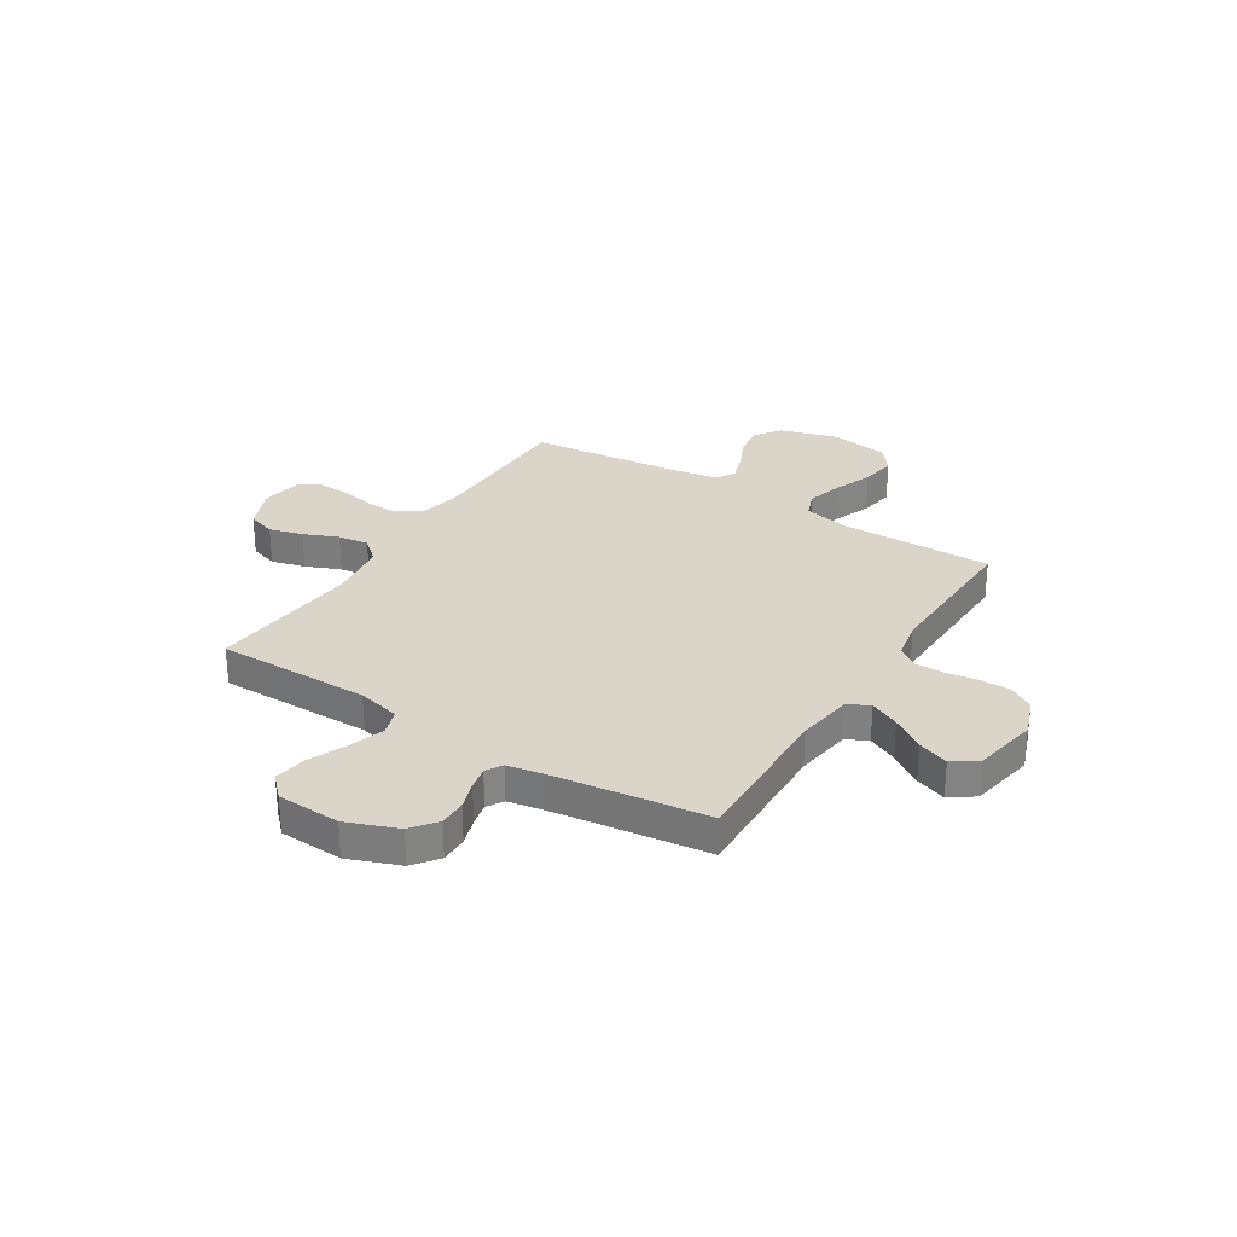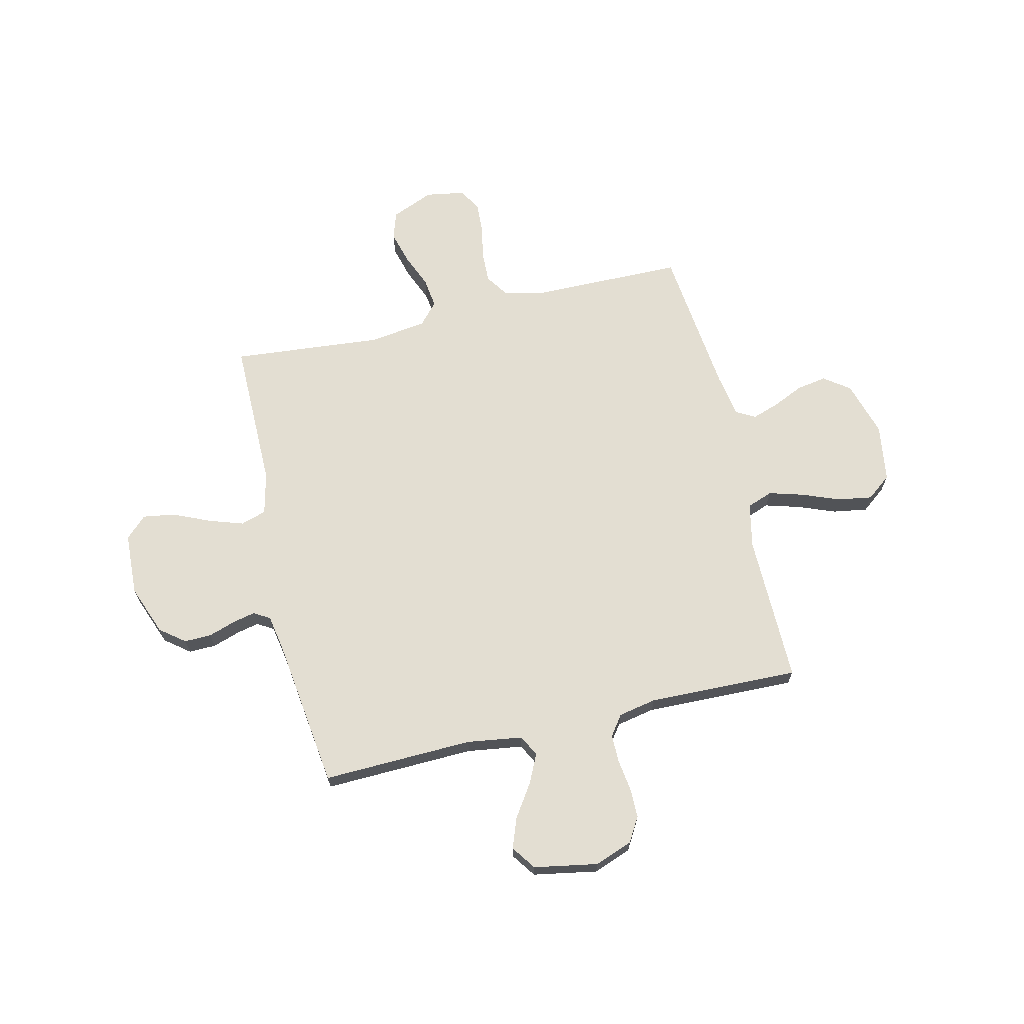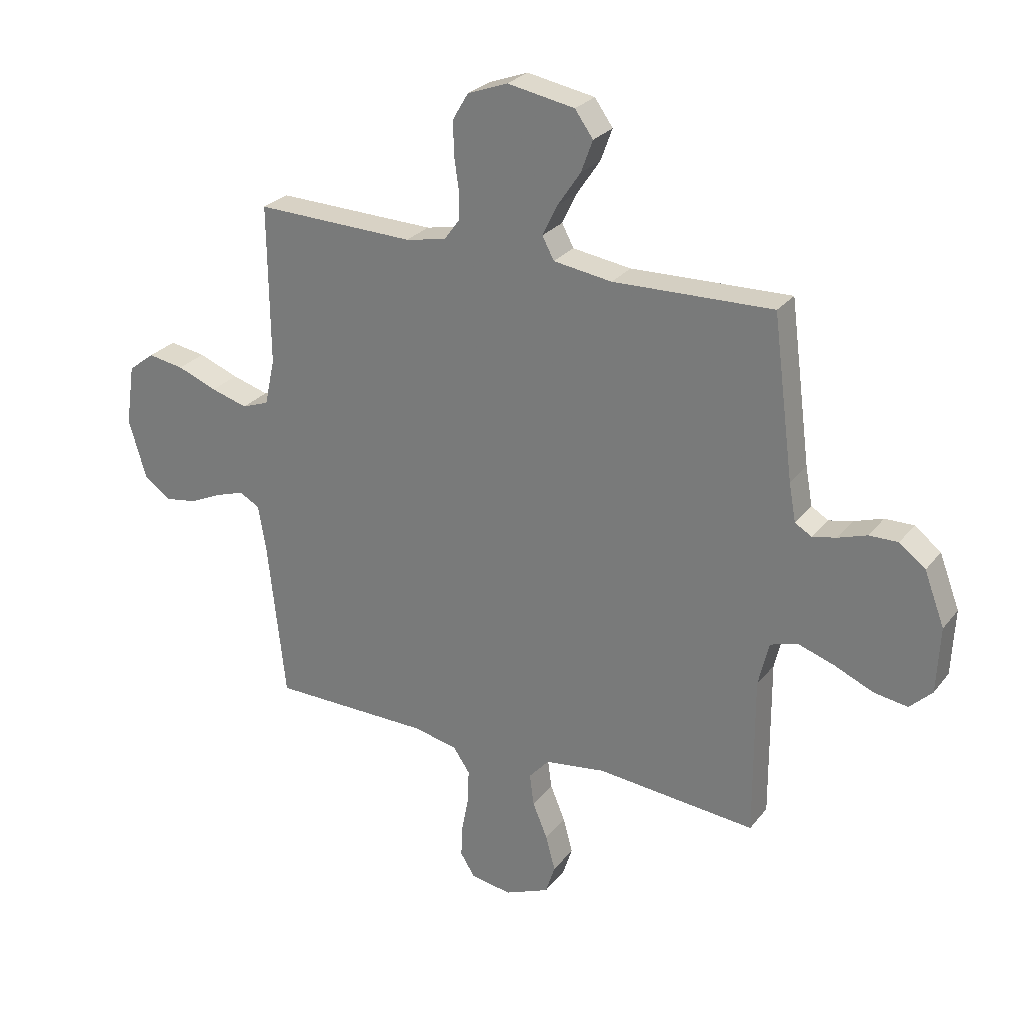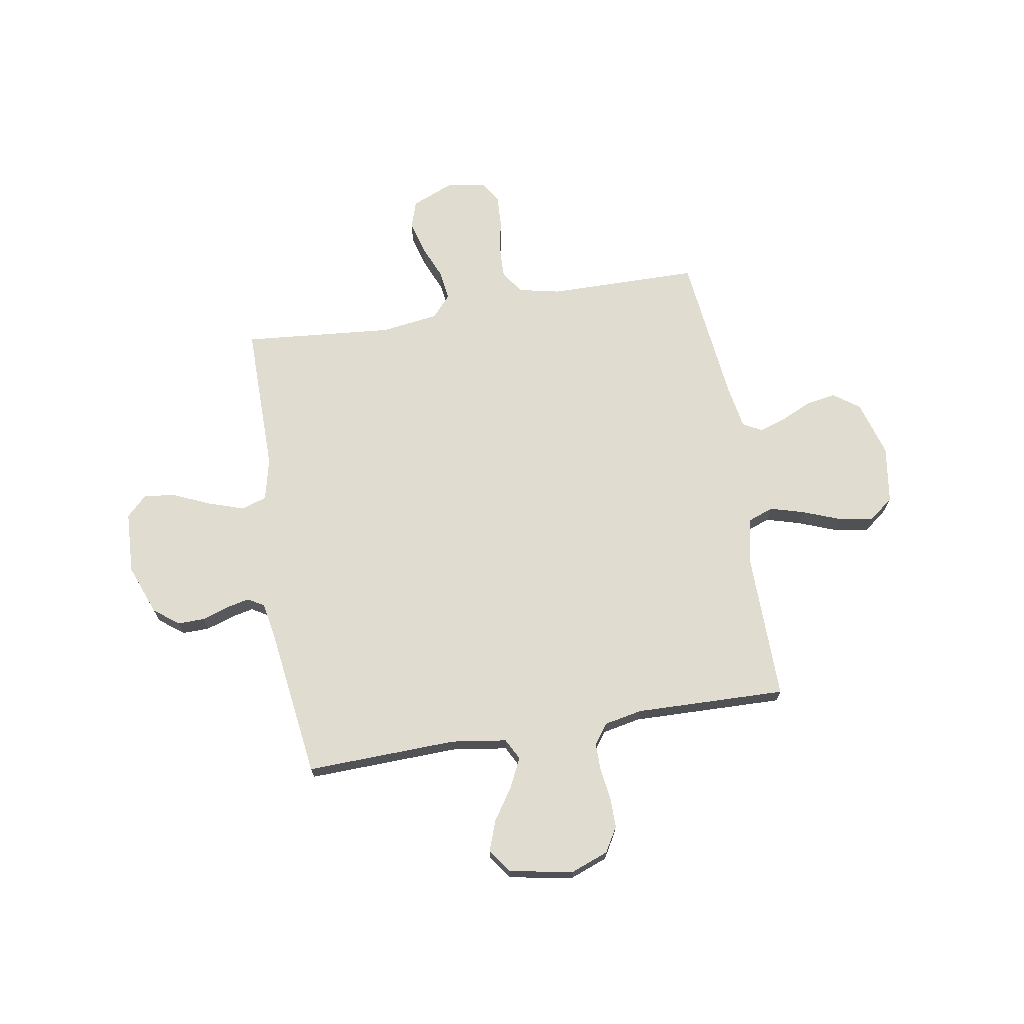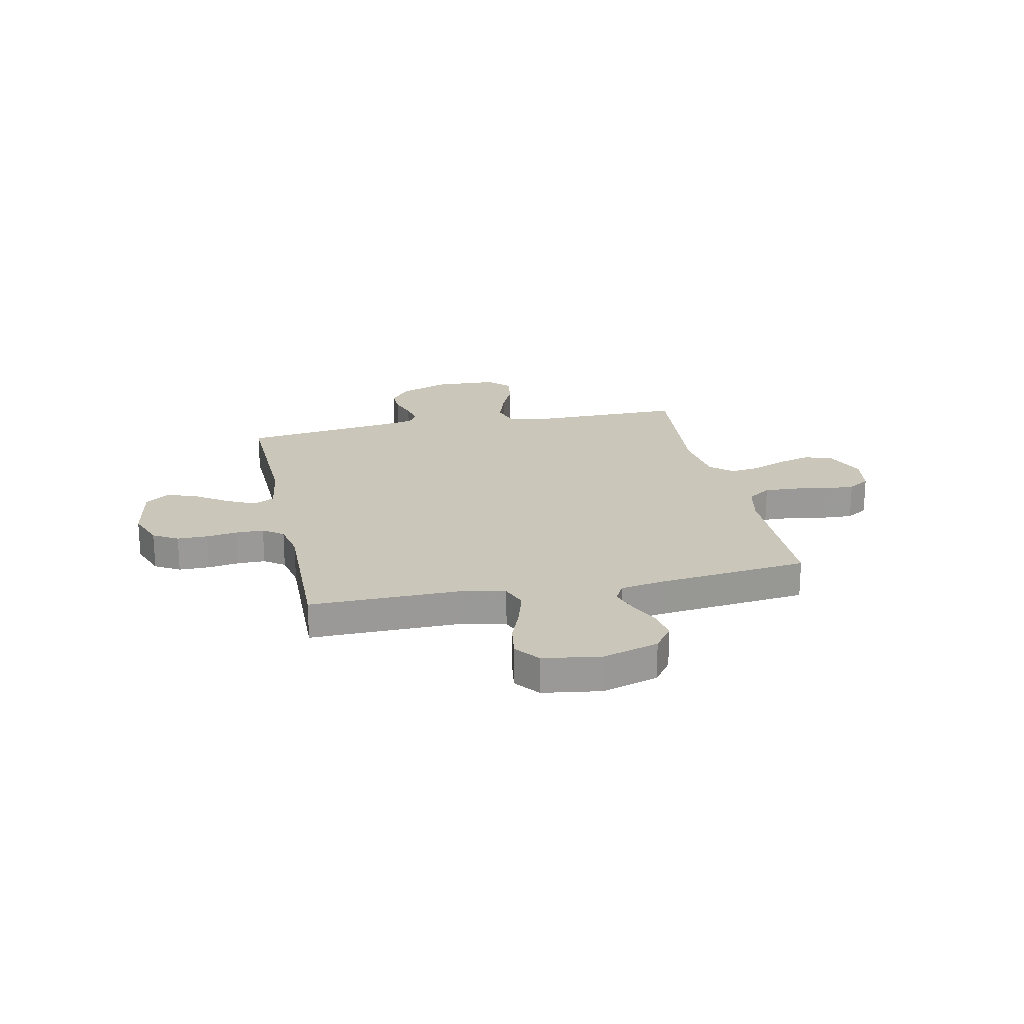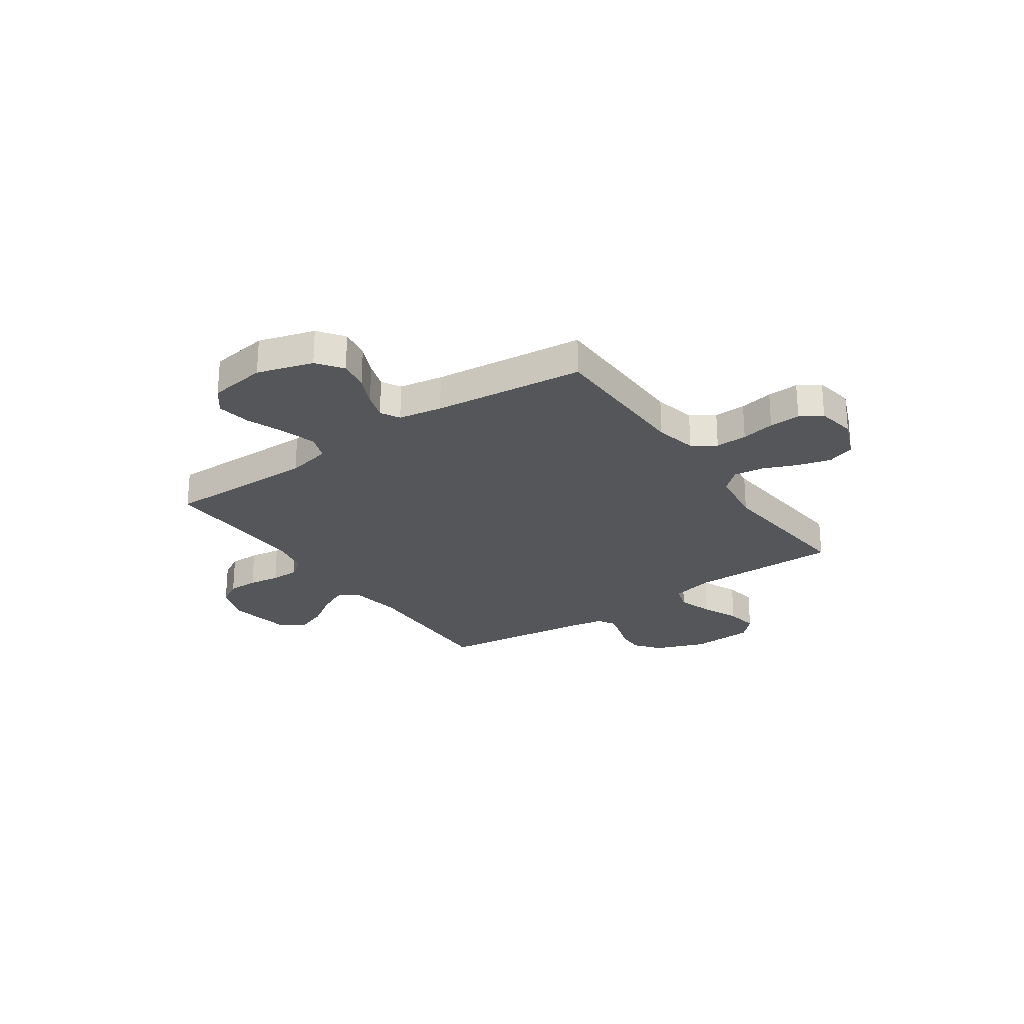
<metadata>
{"format":"obj","ext":"obj","renderer":"f3d","projection":"perspective","resolution":1024,"background":"white","views":[{"elev":29.3,"azim":-57.9,"up":"+Y"},{"elev":67.7,"azim":-13.2,"up":"+Y"},{"elev":26.7,"azim":-150.6,"up":"+Z"},{"elev":69.7,"azim":-9.6,"up":"+Y"},{"elev":21.2,"azim":78.0,"up":"+Y"},{"elev":-25.7,"azim":124.9,"up":"+Y"}]}
</metadata>
<code>
v -0.5 0.07 0.5
v -0.2 0.07 0.491
v -0.09 0.07 0.507
v -0.068 0.07 0.549
v -0.096 0.07 0.607
v -0.139 0.07 0.671
v -0.161 0.07 0.731
v -0.127 0.07 0.779
v 0 0.07 0.802
v 0.075 0.07 0.774
v 0.104 0.07 0.725
v 0.104 0.07 0.665
v 0.095 0.07 0.603
v 0.095 0.07 0.547
v 0.124 0.07 0.507
v 0.2 0.07 0.492
v 0.5 0.07 0.5
v 0.497 0.07 0.2
v 0.516 0.07 0.112
v 0.567 0.07 0.093
v 0.636 0.07 0.113
v 0.711 0.07 0.142
v 0.779 0.07 0.153
v 0.828 0.07 0.115
v 0.845 0.07 0
v 0.812 0.07 -0.111
v 0.761 0.07 -0.148
v 0.701 0.07 -0.138
v 0.64 0.07 -0.11
v 0.586 0.07 -0.092
v 0.548 0.07 -0.113
v 0.533 0.07 -0.2
v 0.5 0.07 -0.5
v 0.2 0.07 -0.503
v 0.117 0.07 -0.521
v 0.086 0.07 -0.567
v 0.088 0.07 -0.63
v 0.101 0.07 -0.697
v 0.104 0.07 -0.759
v 0.077 0.07 -0.802
v 0 0.07 -0.815
v -0.084 0.07 -0.78
v -0.102 0.07 -0.725
v -0.084 0.07 -0.659
v -0.056 0.07 -0.592
v -0.048 0.07 -0.532
v -0.086 0.07 -0.489
v -0.2 0.07 -0.473
v -0.5 0.07 -0.5
v -0.499 0.07 -0.2
v -0.519 0.07 -0.116
v -0.57 0.07 -0.1
v -0.639 0.07 -0.123
v -0.712 0.07 -0.155
v -0.776 0.07 -0.165
v -0.818 0.07 -0.124
v -0.824 0.07 0
v -0.786 0.07 0.1
v -0.737 0.07 0.138
v -0.683 0.07 0.137
v -0.629 0.07 0.119
v -0.584 0.07 0.109
v -0.552 0.07 0.128
v -0.539 0.07 0.2
v -0.5 0 0.5
v -0.2 0 0.491
v -0.09 0 0.507
v -0.068 0 0.549
v -0.096 0 0.607
v -0.139 0 0.671
v -0.161 0 0.731
v -0.127 0 0.779
v 0 0 0.802
v 0.075 0 0.774
v 0.104 0 0.725
v 0.104 0 0.665
v 0.095 0 0.603
v 0.095 0 0.547
v 0.124 0 0.507
v 0.2 0 0.492
v 0.5 0 0.5
v 0.497 0 0.2
v 0.516 0 0.112
v 0.567 0 0.093
v 0.636 0 0.113
v 0.711 0 0.142
v 0.779 0 0.153
v 0.828 0 0.115
v 0.845 0 0
v 0.812 0 -0.111
v 0.761 0 -0.148
v 0.701 0 -0.138
v 0.64 0 -0.11
v 0.586 0 -0.092
v 0.548 0 -0.113
v 0.533 0 -0.2
v 0.5 0 -0.5
v 0.2 0 -0.503
v 0.117 0 -0.521
v 0.086 0 -0.567
v 0.088 0 -0.63
v 0.101 0 -0.697
v 0.104 0 -0.759
v 0.077 0 -0.802
v 0 0 -0.815
v -0.084 0 -0.78
v -0.102 0 -0.725
v -0.084 0 -0.659
v -0.056 0 -0.592
v -0.048 0 -0.532
v -0.086 0 -0.489
v -0.2 0 -0.473
v -0.5 0 -0.5
v -0.499 0 -0.2
v -0.519 0 -0.116
v -0.57 0 -0.1
v -0.639 0 -0.123
v -0.712 0 -0.155
v -0.776 0 -0.165
v -0.818 0 -0.124
v -0.824 0 0
v -0.786 0 0.1
v -0.737 0 0.138
v -0.683 0 0.137
v -0.629 0 0.119
v -0.584 0 0.109
v -0.552 0 0.128
v -0.539 0 0.2
f 58 59 60 61
f 58 61 62
f 57 58 62
f 56 57 62
f 53 54 55 56
f 52 53 56 62
f 51 52 62 63
f 48 49 50
f 47 48 50 51
f 42 43 44 45
f 40 41 42 45
f 40 45 46
f 37 38 39 40
f 36 37 40 46
f 35 36 46 47
f 32 33 34
f 31 32 34 35
f 26 27 28 29
f 26 29 30
f 25 26 30
f 24 25 30
f 21 22 23 24
f 20 21 24 30
f 19 20 30 31
f 16 17 18
f 15 16 18 19
f 10 11 12 13
f 10 13 14
f 9 10 14
f 8 9 14
f 5 6 7 8
f 4 5 8 14
f 3 4 14 15
f 64 1 2
f 47 51 63 64
f 31 35 47 64
f 15 19 31 64
f 2 3 15 64
f 125 124 123 122
f 126 125 122
f 126 122 121
f 126 121 120
f 120 119 118 117
f 126 120 117 116
f 127 126 116 115
f 114 113 112
f 115 114 112 111
f 109 108 107 106
f 109 106 105 104
f 110 109 104
f 104 103 102 101
f 110 104 101 100
f 111 110 100 99
f 98 97 96
f 99 98 96 95
f 93 92 91 90
f 94 93 90
f 94 90 89
f 94 89 88
f 88 87 86 85
f 94 88 85 84
f 95 94 84 83
f 82 81 80
f 83 82 80 79
f 77 76 75 74
f 78 77 74
f 78 74 73
f 78 73 72
f 72 71 70 69
f 78 72 69 68
f 79 78 68 67
f 66 65 128
f 128 127 115 111
f 128 111 99 95
f 128 95 83 79
f 128 79 67 66
f 1 65 66 2
f 2 66 67 3
f 3 67 68 4
f 4 68 69 5
f 5 69 70 6
f 6 70 71 7
f 7 71 72 8
f 8 72 73 9
f 9 73 74 10
f 10 74 75 11
f 11 75 76 12
f 12 76 77 13
f 13 77 78 14
f 14 78 79 15
f 15 79 80 16
f 16 80 81 17
f 17 81 82 18
f 18 82 83 19
f 19 83 84 20
f 20 84 85 21
f 21 85 86 22
f 22 86 87 23
f 23 87 88 24
f 24 88 89 25
f 25 89 90 26
f 26 90 91 27
f 27 91 92 28
f 28 92 93 29
f 29 93 94 30
f 30 94 95 31
f 31 95 96 32
f 32 96 97 33
f 33 97 98 34
f 34 98 99 35
f 35 99 100 36
f 36 100 101 37
f 37 101 102 38
f 38 102 103 39
f 39 103 104 40
f 40 104 105 41
f 41 105 106 42
f 42 106 107 43
f 43 107 108 44
f 44 108 109 45
f 45 109 110 46
f 46 110 111 47
f 47 111 112 48
f 48 112 113 49
f 49 113 114 50
f 50 114 115 51
f 51 115 116 52
f 52 116 117 53
f 53 117 118 54
f 54 118 119 55
f 55 119 120 56
f 56 120 121 57
f 57 121 122 58
f 58 122 123 59
f 59 123 124 60
f 60 124 125 61
f 61 125 126 62
f 62 126 127 63
f 63 127 128 64
f 64 128 65 1

</code>
